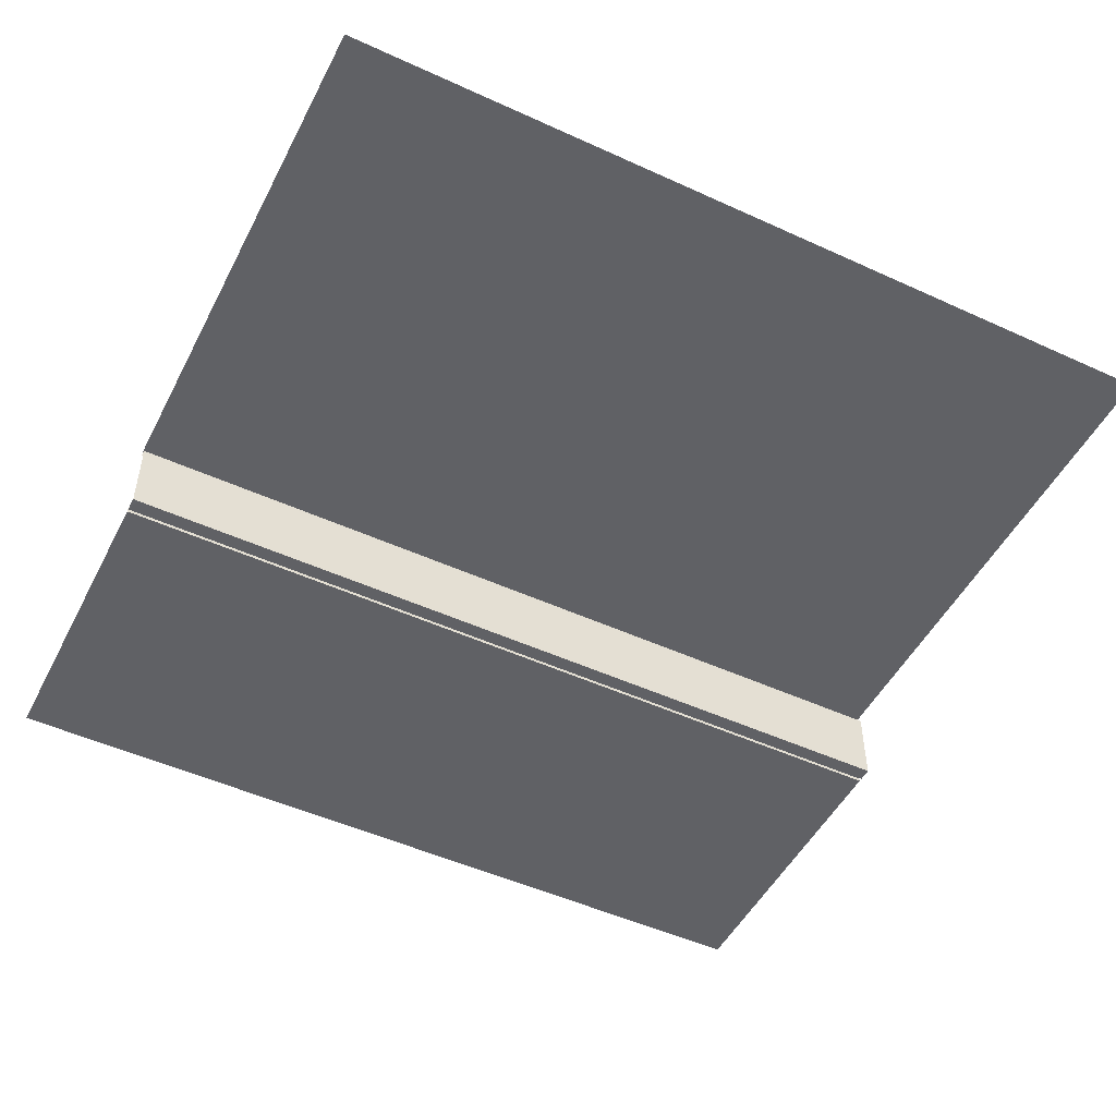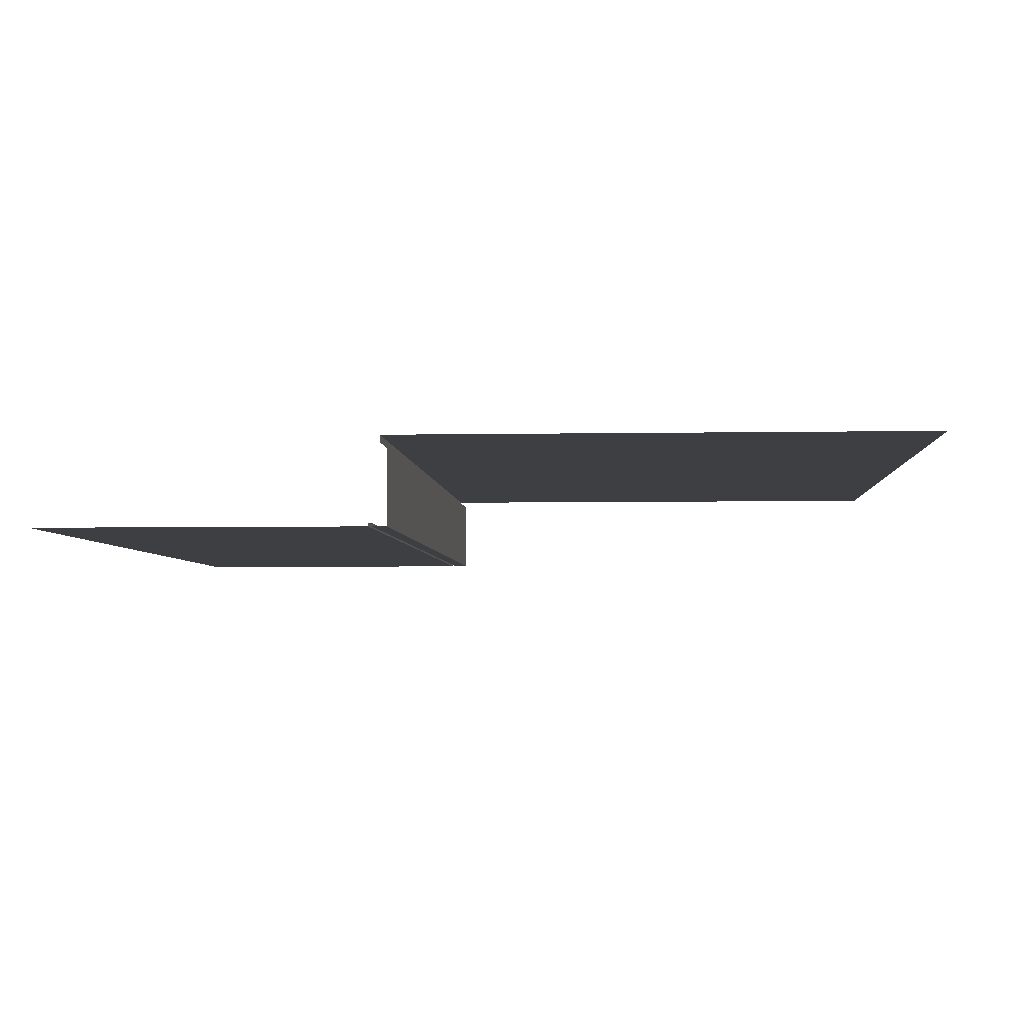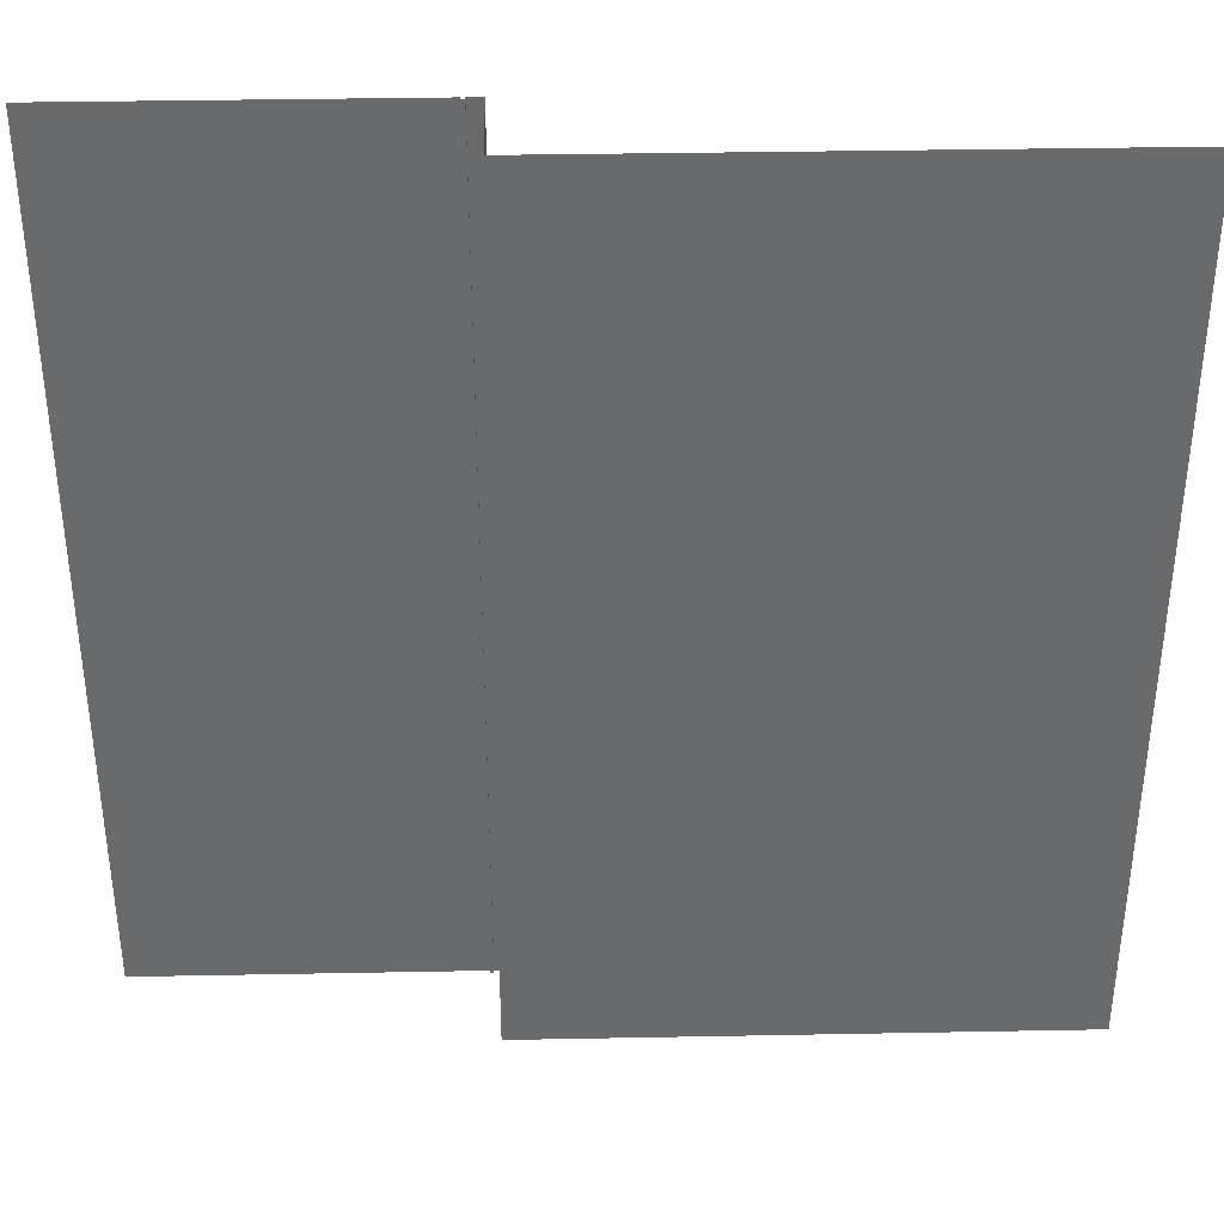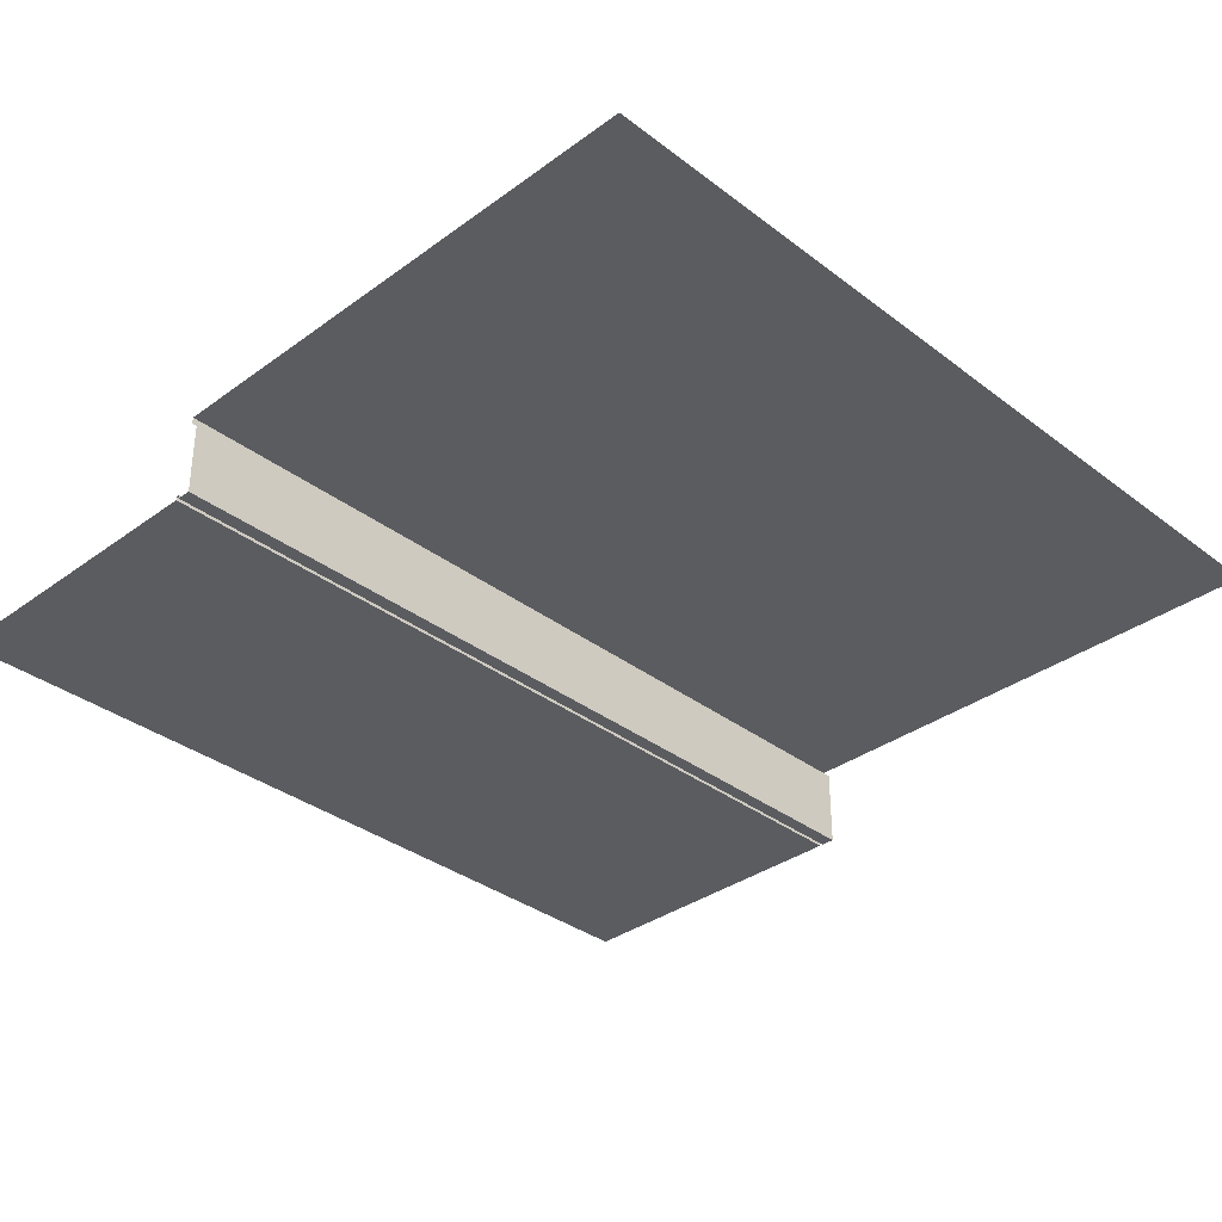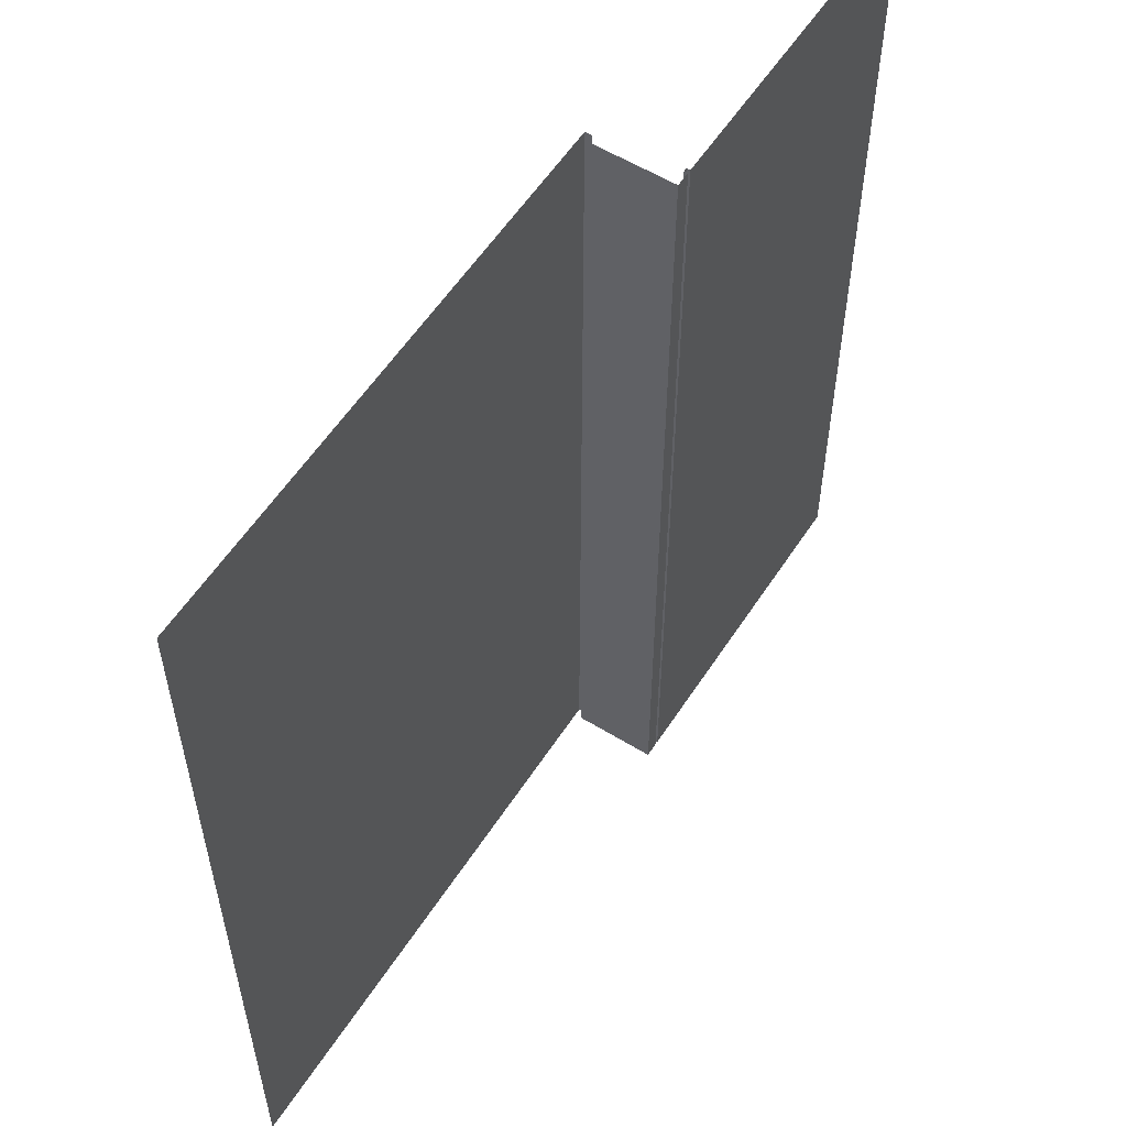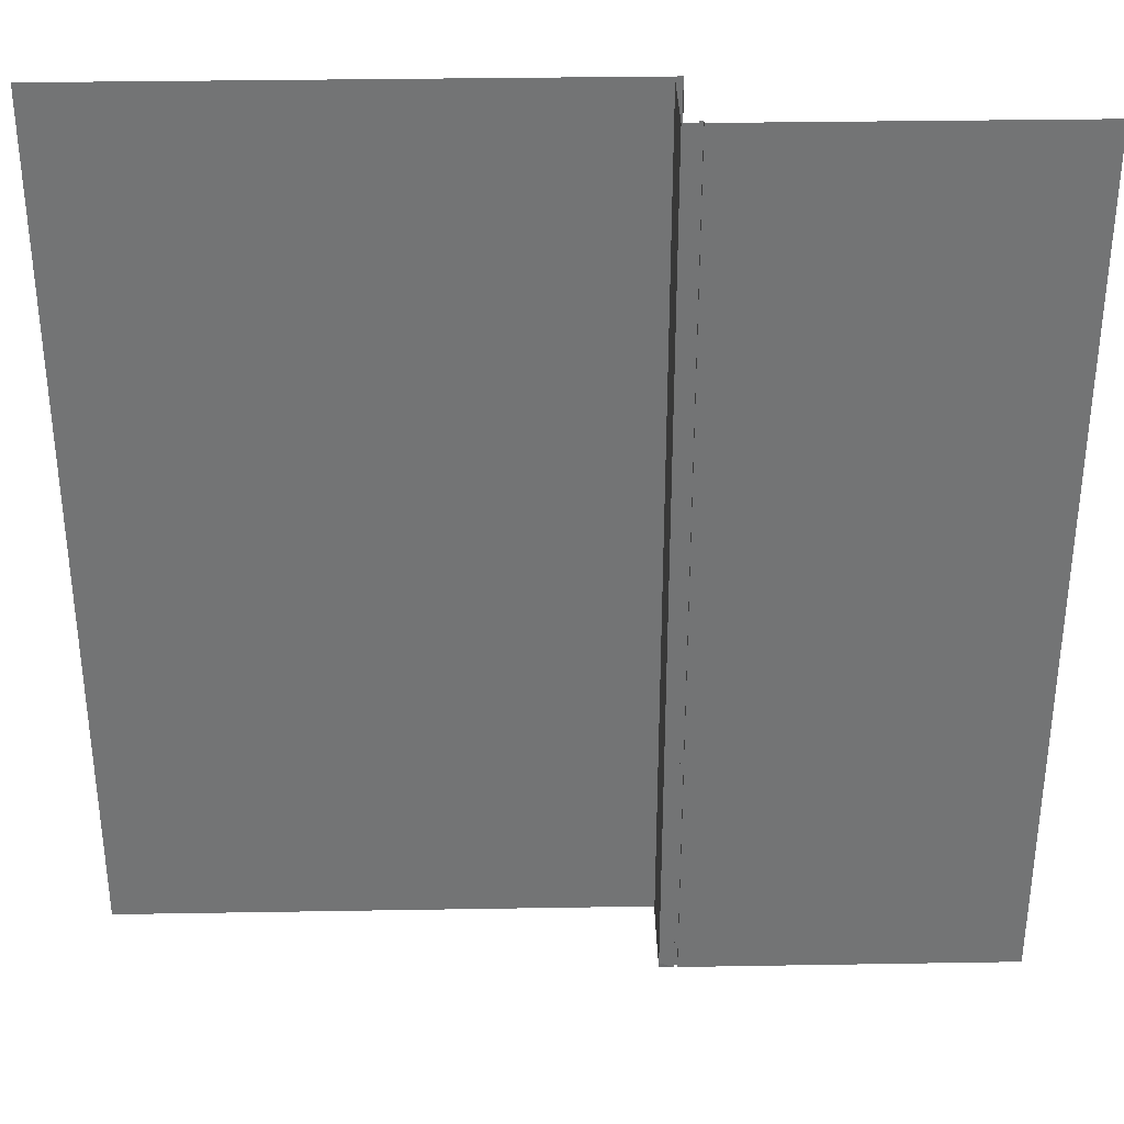
<metadata>
{"format":"obj","ext":"obj","renderer":"f3d","projection":"perspective","resolution":1024,"background":"white","views":[{"elev":-49.8,"azim":-116.7,"up":"+Y"},{"elev":-4.0,"azim":-176.3,"up":"+Y"},{"elev":37.2,"azim":178.6,"up":"+Z"},{"elev":-34.5,"azim":-135.6,"up":"+Y"},{"elev":56.9,"azim":-57.4,"up":"+Z"},{"elev":34.1,"azim":-1.3,"up":"+Z"}]}
</metadata>
<code>
o techo_2.f
v 6.452 3.205 -1.473
v 6.452 3.225 -3.907
v 6.452 3.225 -3.956
v 6.452 3.205 -3.956
v 6.452 3.205 -3.907
v 6.452 3.225 -1.473
v 4.952 3.225 -3.907
v 4.952 3.225 -3.956
v 4.932 3.225 -1.473
v 4.932 3.225 -3.956
v 6.432 3.205 -3.907
v 6.432 3.205 -3.956
v 6.432 2.977 -3.956
v 6.432 2.976 -3.939
v 6.432 2.976 -3.875
v 6.432 3.205 -1.473
v 6.472 2.976 -3.956
v 6.452 2.976 -1.473
v 6.472 2.976 -1.473
v 6.472 2.986 -3.956
v 6.472 2.986 -3.939
v 6.472 2.986 -1.473
v 6.482 2.986 -3.956
v 6.482 2.986 -1.473
v 6.482 2.976 -3.956
v 6.482 2.976 -1.473
v 7.053 2.976 -3.956
v 7.415 2.976 -3.956
v 7.415 2.976 -1.473
v 6.432 2.976 -1.473
f 2 4 5
f 1 6 2
f 7 3 2
f 7 6 9
f 10 7 9
f 13 15 11
f 17 14 13
f 15 17 18
f 17 19 18
f 17 21 19
f 21 23 22
f 19 21 22
f 23 24 22
f 25 24 23
f 25 26 24
f 26 25 27
f 27 29 26
f 18 30 15
f 15 30 16
f 5 1 2
f 2 3 4
f 2 6 7
f 7 8 3
f 10 8 7
f 11 12 13
f 13 14 15
f 15 16 11
f 15 14 17
f 17 20 21
f 21 20 23
f 27 28 29

</code>
